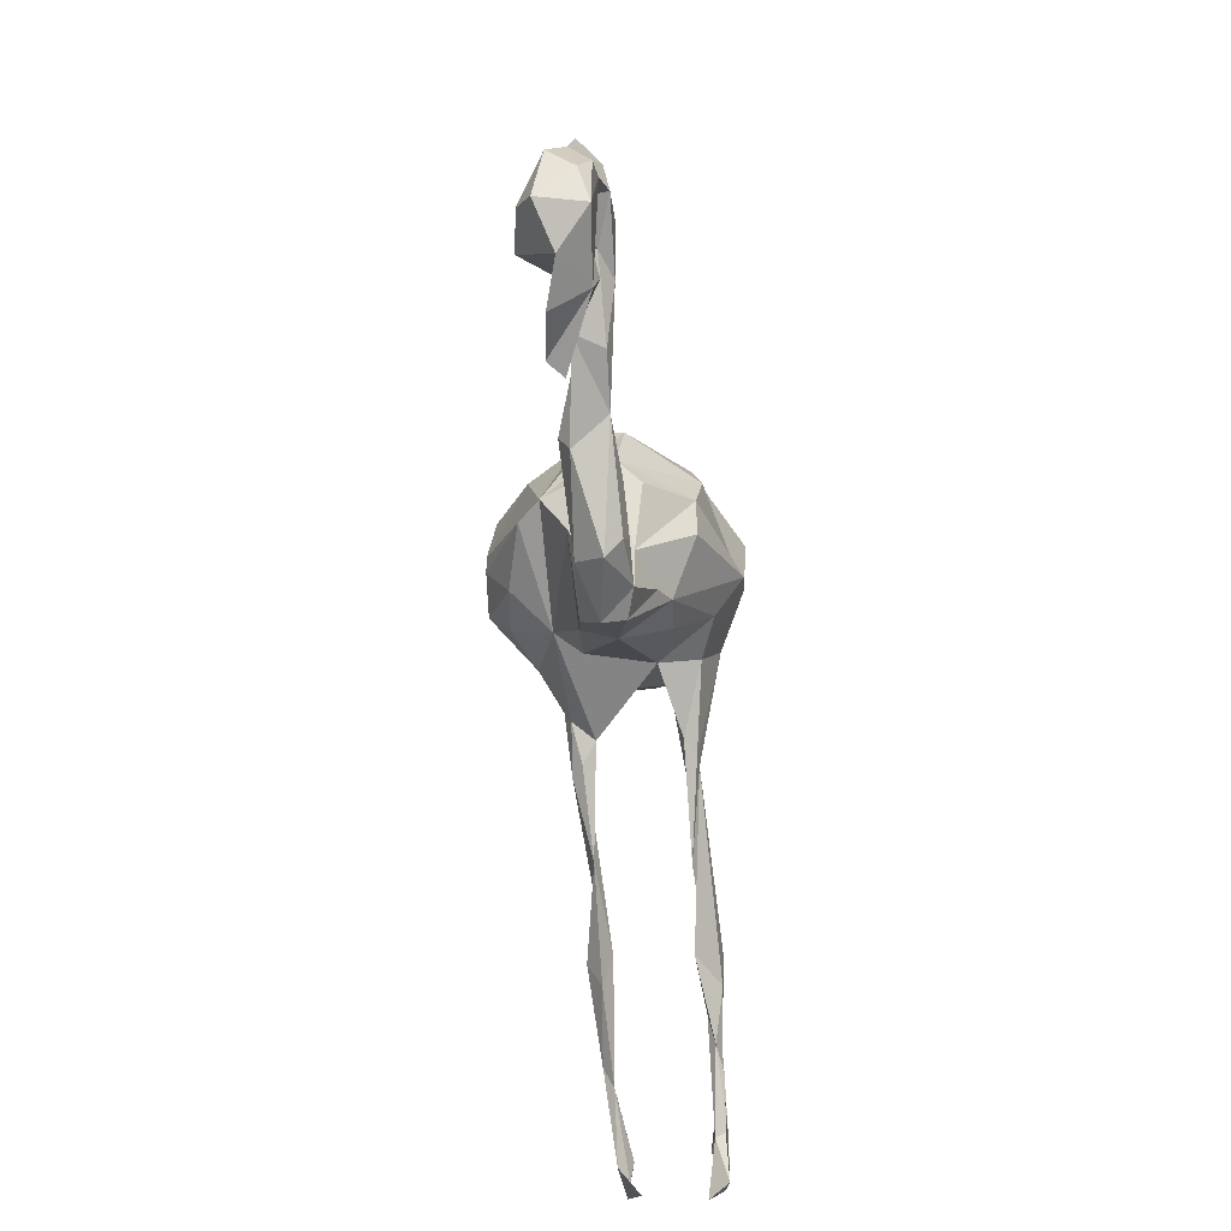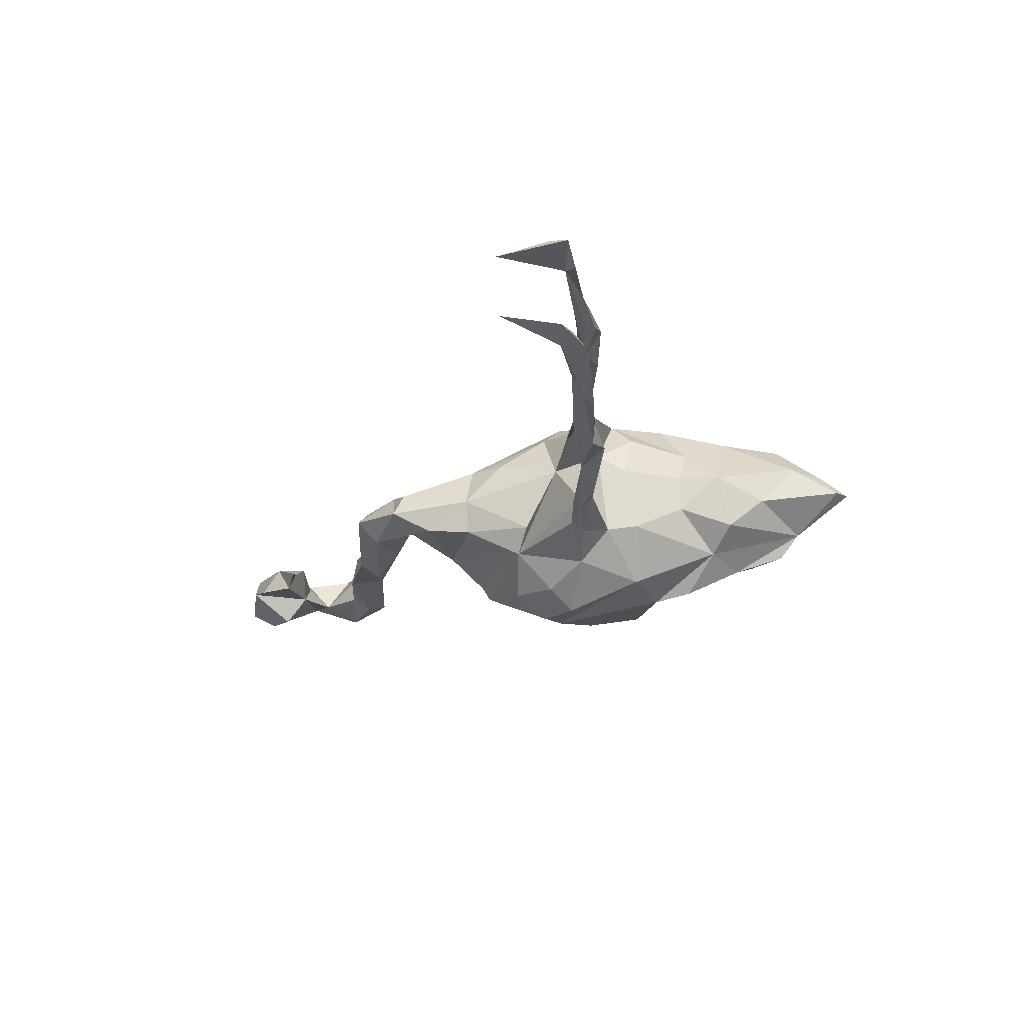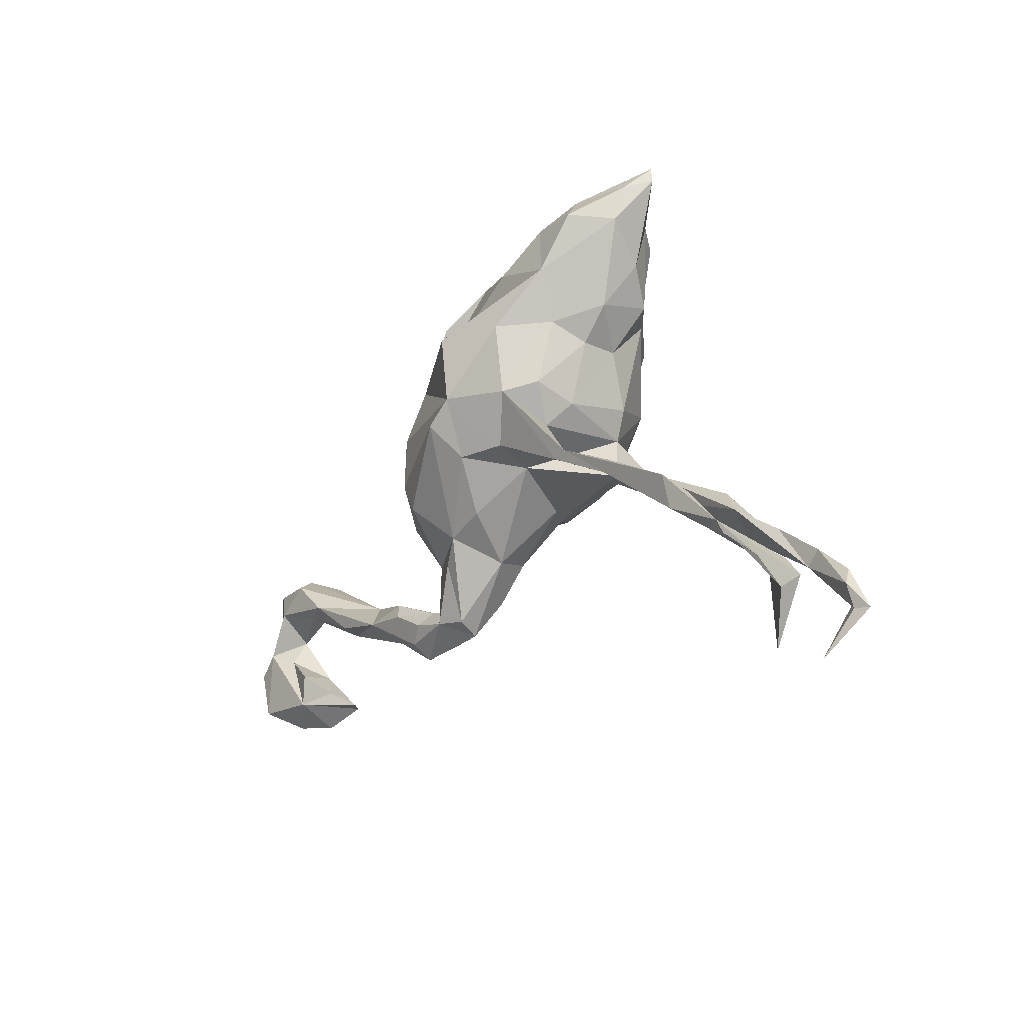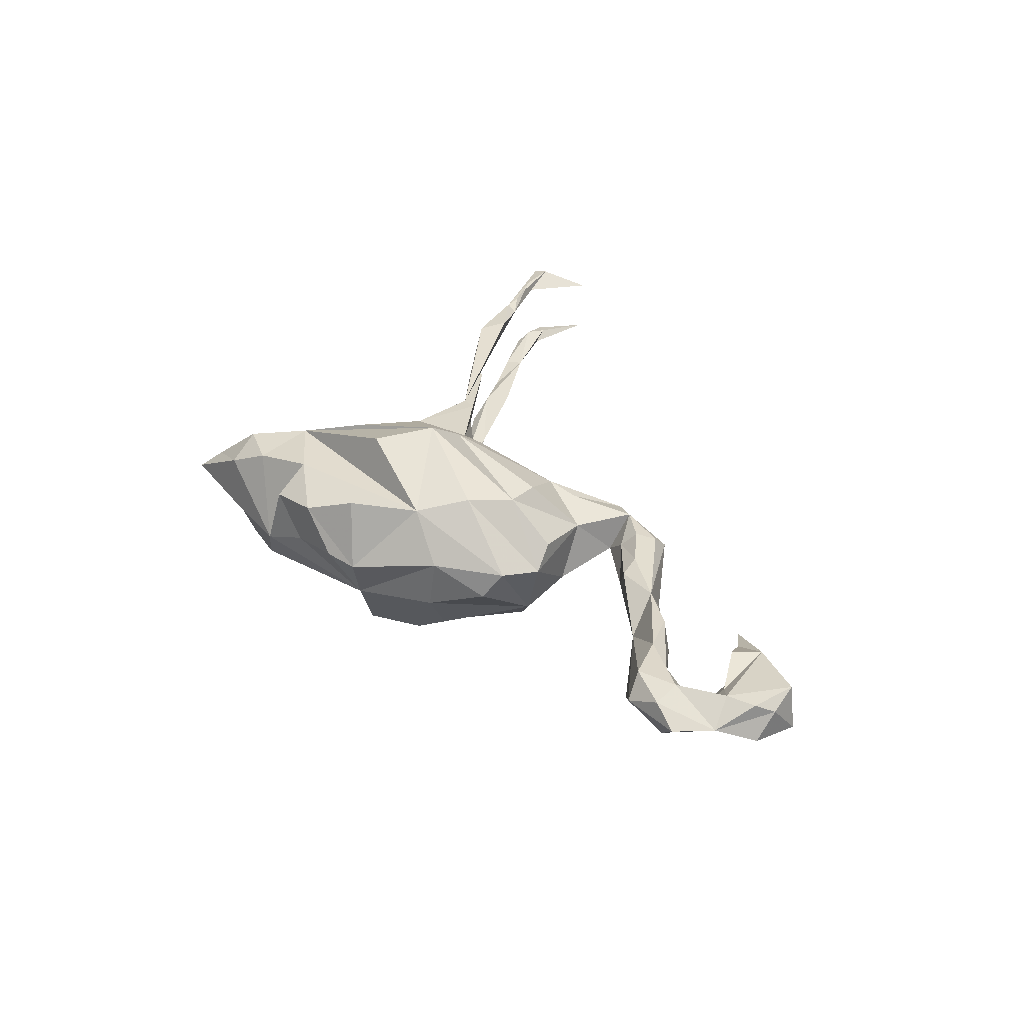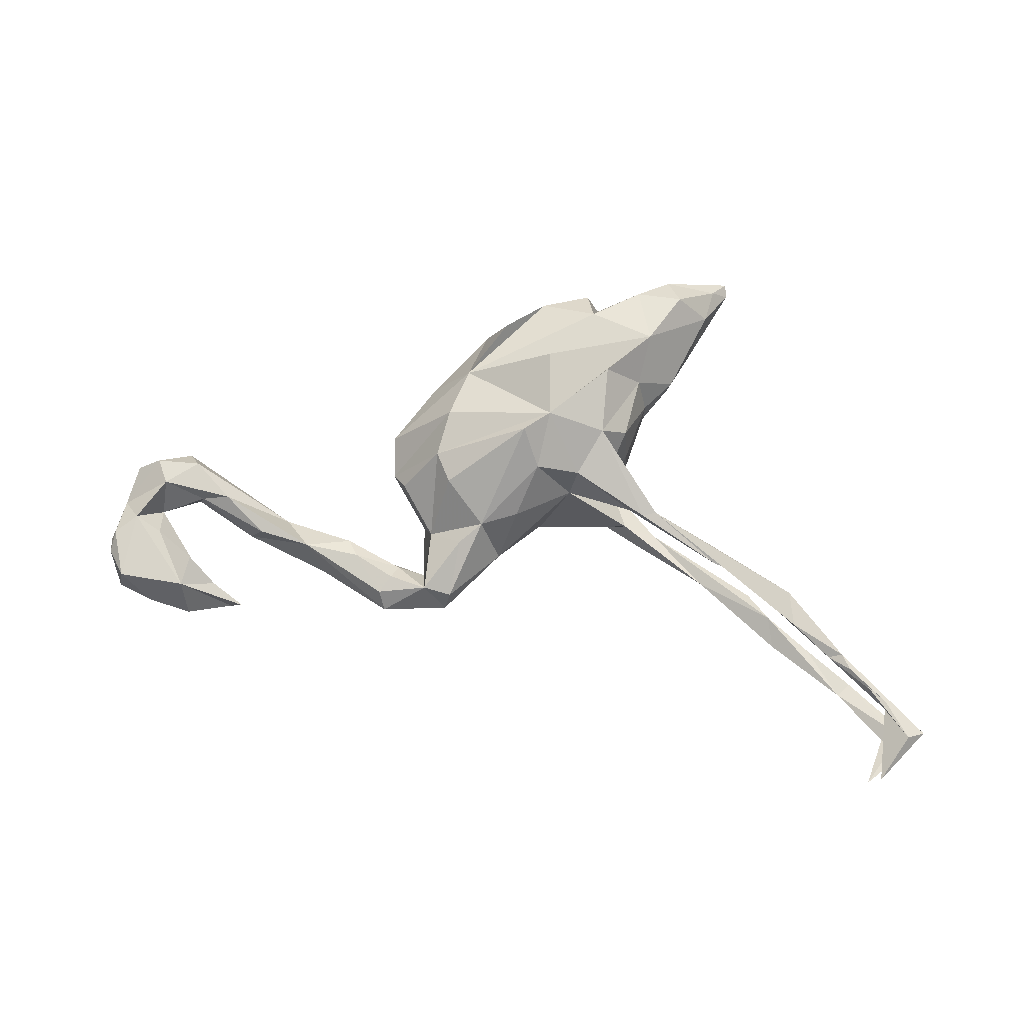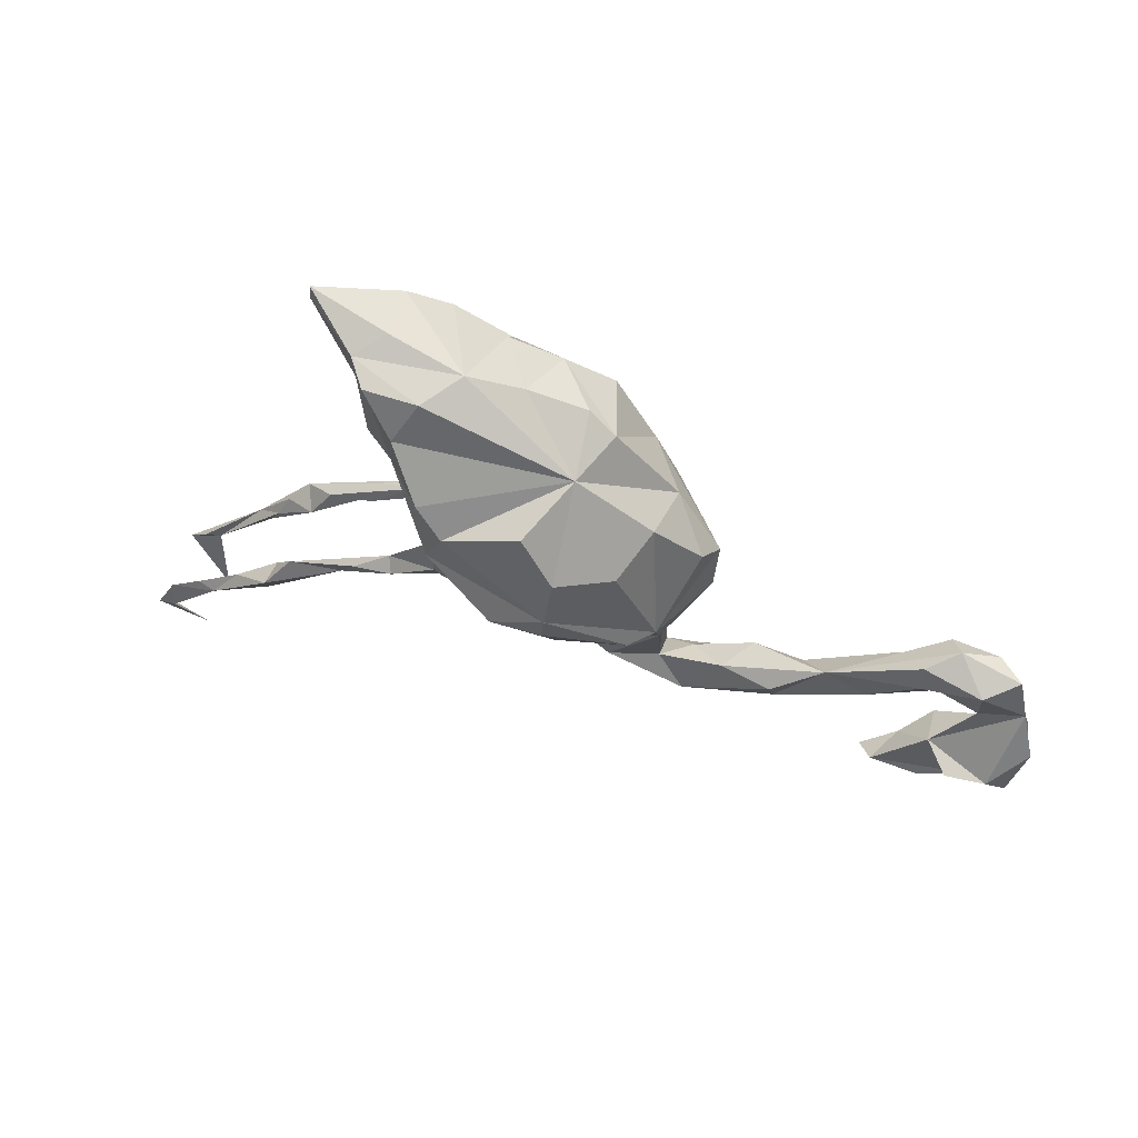
<metadata>
{"format":"obj","ext":"obj","renderer":"f3d","projection":"perspective","resolution":1024,"background":"white","views":[{"elev":-56.6,"azim":-84.2,"up":"+Y"},{"elev":-22.7,"azim":56.1,"up":"+Z"},{"elev":-25.6,"azim":52.6,"up":"+Y"},{"elev":33.6,"azim":-114.7,"up":"+Z"},{"elev":71.7,"azim":2.9,"up":"+Z"},{"elev":55.6,"azim":-158.8,"up":"+Y"}]}
</metadata>
<code>
v 0.7283 -0.4407 -0.04866
v 0.7599 -0.485 -0.0618
v 0.7667 -0.4763 0.08378
v 0.7216 -0.4116 -0.06376
v 0.7251 -0.4324 0.06794
v 0.7334 -0.4802 -0.05572
v 0.7199 -0.4584 -0.07309
v 0.7032 -0.5521 -0.07735
v 0.6897 -0.5443 -0.1067
v 0.6808 -0.5497 0.07404
v 0.6961 -0.4238 0.0958
v 0.6573 -0.3547 -0.07118
v 0.7159 -0.5342 0.1168
v 0.6863 -0.5496 -0.0342
v 0.6982 -0.4331 0.07586
v 0.7372 -0.4871 0.09326
v 0.6215 -0.3465 -0.08541
v 0.6362 -0.3776 -0.06913
v 0.6927 -0.5612 0.06245
v 0.6167 -0.3392 0.09677
v 0.5931 -0.3432 0.08833
v 0.5759 -0.2903 -0.07205
v 0.6316 -0.3663 0.09748
v 0.5696 -0.3026 0.0787
v 0.5107 -0.2863 -0.07522
v 0.4995 -0.2333 -0.0572
v 0.5503 -0.2651 0.08979
v 0.5273 -0.2892 0.1059
v 0.5052 -0.2418 -0.09833
v 0.5172 -0.2295 0.1098
v 0.2669 -0.08199 0.09816
v 0.4961 -0.2488 0.06695
v 0.4627 -0.1855 -0.07647
v 0.3763 -0.1429 0.09624
v 0.4604 -0.1952 0.07895
v 0.3684 -0.167 -0.07325
v 0.4022 0.4133 0.005285
v 0.4511 -0.1947 -0.09503
v 0.3105 0.3899 -0.05736
v 0.4001 0.4393 0.005064
v 0.3721 0.4038 0.04144
v 0.3297 0.2857 -0.01567
v 0.2804 0.404 0.07482
v 0.3833 -0.1703 0.07491
v 0.3574 0.3416 0.05246
v 0.2426 -0.08817 0.0963
v 0.3351 -0.1143 -0.09009
v 0.2451 0.2663 0.1269
v 0.2937 0.2354 -0.06398
v 0.3014 0.3552 0.1111
v 0.2647 -0.09171 -0.0955
v 0.2864 -0.08945 0.0777
v 0.2943 0.2094 0.02837
v 0.2758 -0.07437 -0.07422
v 0.2251 0.3075 -0.1226
v 0.2174 -0.06226 -0.05496
v 0.2378 0.237 -0.1051
v 0.2778 0.3739 -0.09685
v 0.2445 0.1567 0.03022
v 0.1843 -0.02998 -0.1002
v 0.2439 0.1579 -0.03241
v 0.2699 0.4112 -0.01477
v 0.228 0.185 0.08867
v 0.1907 0.3702 -0.09234
v 0.2184 -0.07275 0.07844
v 0.146 0.3835 -0.02741
v 0.2159 0.07179 -0.07758
v 0.21 0.05133 0.03309
v 0.1835 -0.05462 -0.08921
v 0.1765 -0.03395 0.0659
v 0.172 0.2284 -0.1669
v 0.239 -0.09159 -0.07781
v 0.2207 0.3627 0.1087
v 0.1593 0.06088 0.1439
v 0.1625 0.1085 -0.1648
v 0.1784 0.01304 0.06419
v 0.205 0.07416 0.1023
v 0.1879 0.02532 -0.08572
v 0.1343 0.309 0.1245
v 0.01578 -0.06037 -0.09751
v 0.1641 0.1788 0.1625
v 0.1036 -0.0338 0.04942
v 0.1162 -0.01599 0.1155
v 0.1283 0.1825 -0.1805
v 0.1224 0.3649 0.07817
v 0.1279 0.006518 -0.1341
v 0.0663 0.3474 0.008754
v 0.04013 -0.01608 0.1415
v 0.05836 0.07511 0.1875
v -0.02646 -0.1544 0.004313
v 0.04668 0.04112 -0.2014
v 0.05242 0.1906 0.1959
v 0.05316 -0.06699 -0.05631
v 0.004911 0.2315 -0.1692
v 0.04354 -0.004495 -0.1661
v -0.1005 0.1747 0.1225
v 0.03768 0.3373 0.09055
v 0.00436 -0.09295 0.08203
v -0.04842 0.1564 -0.1815
v -0.03915 0.07698 -0.1953
v -0.03812 -0.1404 -0.05246
v -0.02774 0.3231 0.02389
v -0.06066 -0.1167 0.08532
v 0.01226 0.04077 0.1896
v -0.04106 -0.02422 -0.1575
v -0.07316 0.2936 0.01474
v -0.0322 0.2756 0.1264
v -0.03486 0.03882 -0.195
v -0.1314 0.08496 0.1399
v -0.1764 -0.08732 -0.05446
v -0.151 -0.01603 -0.1313
v -0.1006 -0.1483 0.06715
v -0.157 -0.1276 0.03997
v -0.04045 0.2707 -0.06765
v -0.1241 -0.2574 -0.01124
v -0.09064 -0.1989 -0.04462
v -0.1632 -0.2337 0.039
v -0.2156 -0.2408 -0.03791
v -0.127 0.1353 -0.1235
v -0.1254 -0.04837 0.1283
v -0.1502 0.004469 0.1298
v -0.1851 -0.01173 -0.09545
v -0.1148 -0.2415 0.02527
v -0.1695 -0.1916 -0.02197
v -0.1667 0.1687 0.04058
v -0.2165 -0.1894 0.01474
v -0.2252 0.0988 -0.01128
v -0.2137 -0.03846 0.05758
v -0.158 0.1762 -0.04681
v -0.2384 -0.271 0.005462
v -0.2396 0.06552 0.03455
v -0.2279 -0.2149 0.0396
v -0.2367 -0.007092 0.02019
v -0.2751 -0.1583 -0.02692
v -0.2488 -0.2443 0.03276
v -0.3131 -0.144 0.02463
v -0.2969 -0.1752 0.03803
v -0.3644 -0.1918 -0.02777
v -0.3941 -0.1573 0.02982
v -0.3613 -0.1525 -0.04526
v -0.4378 -0.08138 0.01765
v -0.4819 -0.1364 0.03409
v -0.4391 -0.09845 -0.01744
v -0.5383 -0.2666 -0.0392
v -0.5079 -0.1329 -0.01138
v -0.5134 -0.271 -0.01538
v -0.5676 -0.2365 0.006227
v -0.6197 -0.1841 -0.023
v -0.5999 -0.07599 0.03375
v -0.6172 -0.2855 -0.02908
v -0.612 -0.07011 -0.003113
v -0.5509 -0.07557 0.05225
v -0.5876 -0.006568 -0.01477
v -0.6263 -0.2477 0.03141
v -0.5897 -0.04402 -0.02631
v -0.613 -0.01366 0.05824
v -0.613 -0.1957 0.03904
v -0.6891 -0.2702 -0.008737
v -0.661 -0.2032 -0.06554
v -0.6346 0.01491 0.02064
v -0.6843 -0.02382 -0.02534
v -0.6711 -0.05324 0.05755
v -0.6792 -0.143 0.0243
v -0.6818 -0.09509 -0.004241
v -0.6906 -0.007871 0.04965
v -0.7521 -0.08478 0.01034
v -0.7391 -0.2368 0.04105
v -0.7212 -0.122 0.04822
v -0.7331 -0.01421 0.01819
v -0.7255 -0.2034 -0.05674
v -0.7545 -0.2367 -0.03332
v -0.7594 -0.1541 0.04429
v -0.7781 -0.1506 -0.01549
v -0.7683 -0.1883 0.02619
f 158 148 144
f 147 144 148
f 150 158 144
f 159 148 158
f 39 66 62
f 43 62 66
f 131 125 127
f 129 127 125
f 122 131 127
f 96 125 131
f 154 144 146
f 147 146 144
f 147 154 146
f 150 144 154
f 157 154 147
f 158 150 154
f 170 158 171
f 167 171 158
f 6 14 2
f 7 2 14
f 1 6 2
f 7 14 6
f 43 41 40
f 37 40 41
f 62 43 40
f 50 41 43
f 73 50 43
f 45 41 50
f 73 43 66
f 41 45 37
f 42 37 45
f 87 85 66
f 79 66 85
f 97 85 87
f 79 85 97
f 102 97 87
f 114 102 87
f 106 97 102
f 106 107 97
f 96 97 107
f 96 107 106
f 114 106 102
f 53 42 45
f 48 53 45
f 49 42 53
f 50 48 45
f 63 53 48
f 59 53 63
f 77 59 63
f 61 53 59
f 125 96 106
f 114 125 106
f 68 59 77
f 74 77 63
f 61 59 68
f 76 68 77
f 109 96 131
f 80 122 111
f 100 111 122
f 110 122 80
f 105 80 111
f 95 80 105
f 108 105 111
f 91 95 105
f 86 80 95
f 69 80 86
f 69 86 60
f 78 60 86
f 51 69 60
f 91 86 95
f 56 80 69
f 54 60 78
f 75 78 86
f 56 54 78
f 51 60 54
f 108 111 100
f 119 100 122
f 91 75 86
f 67 78 75
f 57 67 75
f 68 78 67
f 99 100 119
f 129 119 122
f 129 114 119
f 99 119 114
f 125 114 129
f 75 84 57
f 71 57 84
f 94 99 114
f 100 99 94
f 91 105 108
f 84 94 114
f 114 55 71
f 57 71 55
f 84 114 71
f 64 55 114
f 39 57 55
f 61 57 49
f 39 49 57
f 64 114 66
f 87 66 114
f 58 55 64
f 39 55 58
f 39 58 64
f 91 108 100
f 75 91 100
f 84 75 100
f 84 100 94
f 17 7 18
f 6 18 7
f 25 17 18
f 4 7 17
f 17 12 4
f 1 4 12
f 22 12 17
f 2 7 4
f 29 17 25
f 22 17 29
f 25 18 26
f 22 26 18
f 36 25 26
f 12 22 18
f 29 26 22
f 133 109 131
f 122 133 131
f 121 109 133
f 83 65 46
f 44 46 65
f 46 44 31
f 35 31 44
f 52 34 35
f 30 35 34
f 44 52 35
f 31 34 52
f 32 30 27
f 20 27 30
f 24 32 27
f 35 30 32
f 31 35 32
f 74 76 77
f 78 68 76
f 31 76 74
f 70 76 31
f 52 70 31
f 82 76 70
f 46 31 74
f 83 46 74
f 89 83 74
f 88 82 83
f 65 83 82
f 89 88 83
f 98 82 88
f 104 88 89
f 104 121 120
f 113 120 121
f 89 109 121
f 128 121 133
f 70 65 82
f 90 82 98
f 103 98 88
f 104 103 88
f 120 103 104
f 113 103 120
f 112 103 113
f 128 113 121
f 30 34 31
f 90 98 103
f 123 103 112
f 117 112 113
f 28 30 31
f 1 12 18
f 36 29 25
f 33 26 29
f 173 170 171
f 174 173 171
f 166 170 173
f 159 158 170
f 148 159 170
f 118 134 124
f 126 124 134
f 116 118 124
f 140 134 118
f 124 110 116
f 101 116 110
f 115 118 116
f 90 115 116
f 130 118 115
f 33 29 36
f 54 36 26
f 54 26 33
f 166 148 170
f 89 96 109
f 81 74 63
f 48 81 63
f 79 97 96
f 48 79 96
f 92 48 96
f 73 79 48
f 66 79 73
f 50 73 48
f 16 15 19
f 3 19 15
f 168 166 172
f 174 172 166
f 167 168 172
f 162 166 168
f 164 162 168
f 163 164 168
f 149 162 164
f 149 142 152
f 139 152 142
f 162 149 152
f 145 142 149
f 145 139 142
f 143 152 139
f 143 139 136
f 137 136 139
f 133 113 128
f 123 90 103
f 1 18 6
f 89 48 92
f 89 92 96
f 89 81 48
f 89 74 81
f 121 104 89
f 3 16 19
f 70 52 65
f 44 65 52
f 161 166 169
f 165 169 166
f 165 166 162
f 156 162 152
f 143 156 152
f 165 162 156
f 160 156 143
f 93 82 90
f 160 169 165
f 160 165 156
f 153 160 143
f 78 76 82
f 148 164 163
f 154 163 168
f 151 149 164
f 161 169 160
f 72 69 51
f 36 72 51
f 56 69 72
f 36 54 56
f 47 51 54
f 61 68 67
f 127 129 122
f 61 67 57
f 53 61 49
f 39 42 49
f 37 42 39
f 39 64 66
f 40 39 62
f 82 56 78
f 124 113 110
f 133 110 113
f 117 113 124
f 115 90 123
f 93 90 101
f 116 101 90
f 174 166 173
f 166 164 148
f 161 164 166
f 157 148 163
f 151 145 149
f 155 145 151
f 145 143 138
f 140 138 143
f 139 145 138
f 155 143 145
f 134 143 136
f 143 134 140
f 122 110 133
f 80 82 93
f 20 24 27
f 21 32 24
f 24 20 15
f 5 15 20
f 21 24 15
f 11 15 16
f 28 20 30
f 21 20 28
f 31 32 28
f 21 28 32
f 11 20 23
f 21 23 20
f 11 23 21
f 16 20 11
f 15 11 21
f 20 16 3
f 5 20 3
f 15 5 3
f 151 164 161
f 155 151 161
f 153 155 161
f 153 143 155
f 80 56 82
f 153 161 160
f 80 93 101
f 167 158 154
f 174 167 172
f 171 167 174
f 154 168 167
f 139 135 137
f 132 137 135
f 130 135 139
f 126 137 132
f 117 132 135
f 117 126 132
f 136 137 126
f 130 117 135
f 124 126 117
f 112 117 123
f 115 123 117
f 157 163 154
f 134 136 126
f 115 117 130
f 118 138 140
f 130 138 118
f 147 148 157
f 139 138 130
f 4 1 2
f 37 39 40
f 101 110 80
f 56 72 36
f 47 33 36
f 51 47 36
f 54 33 47

</code>
